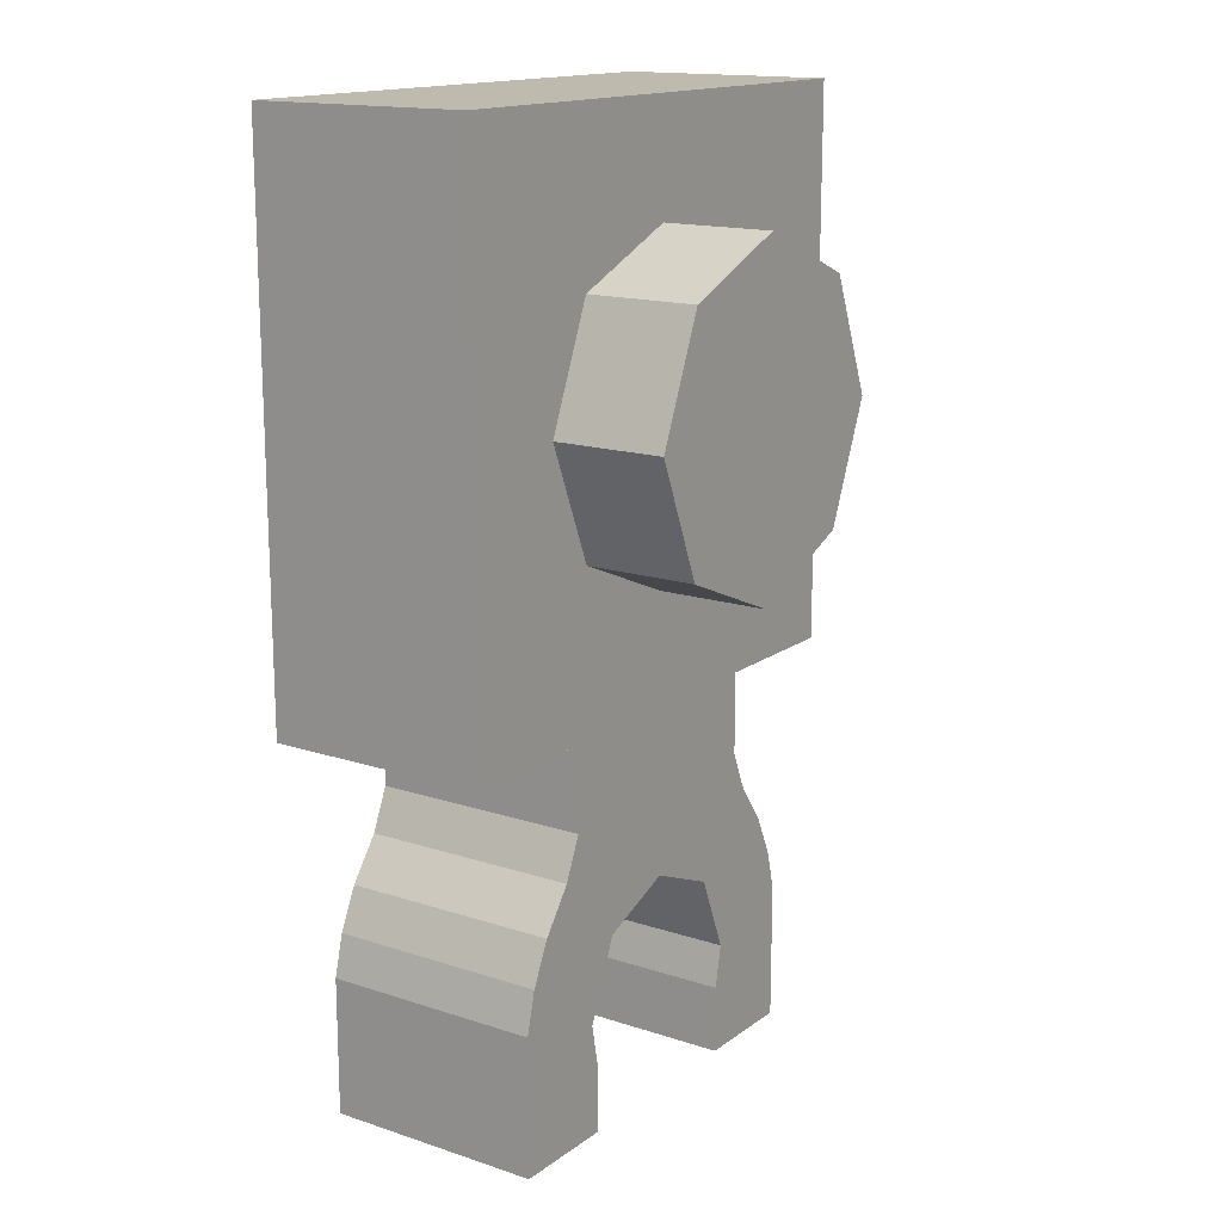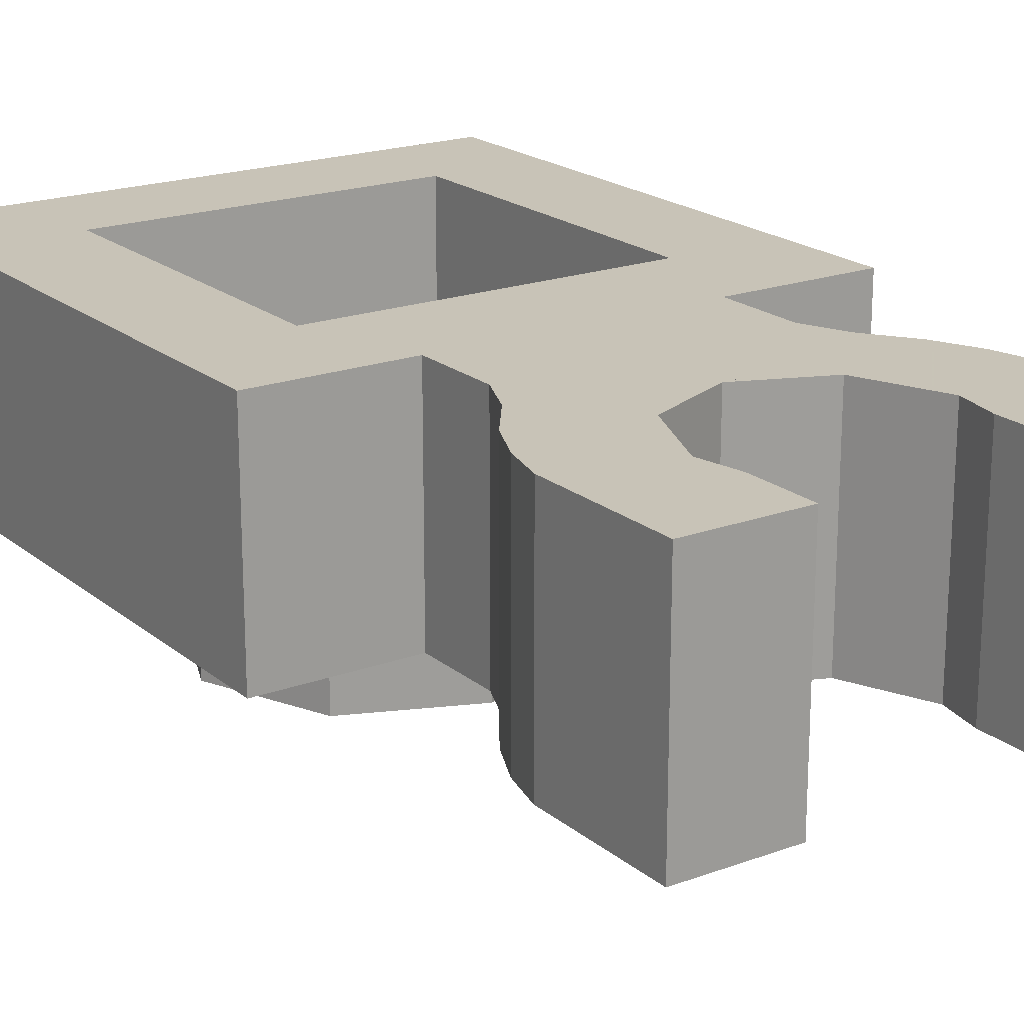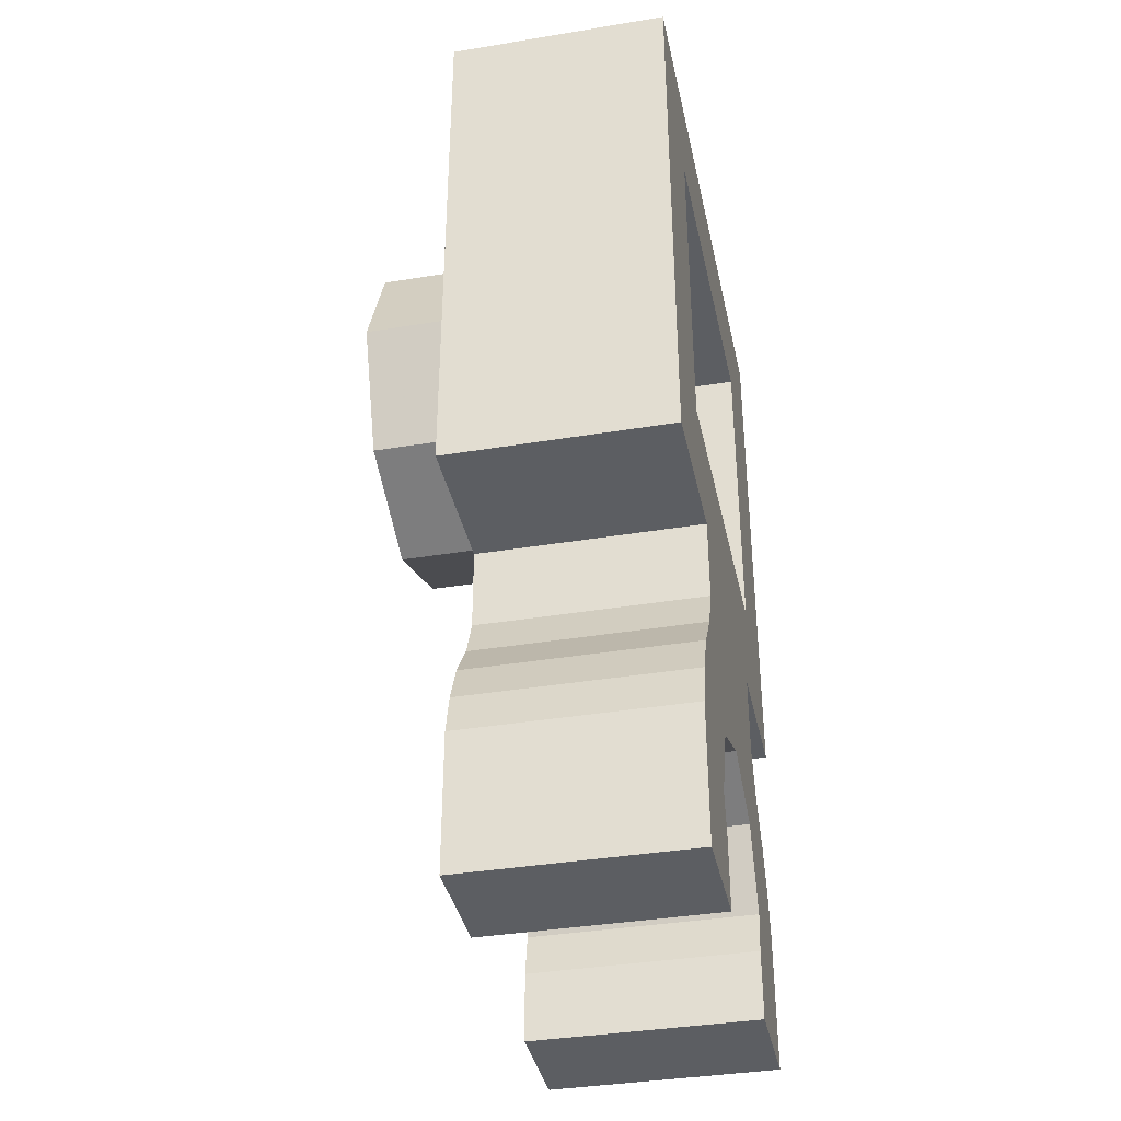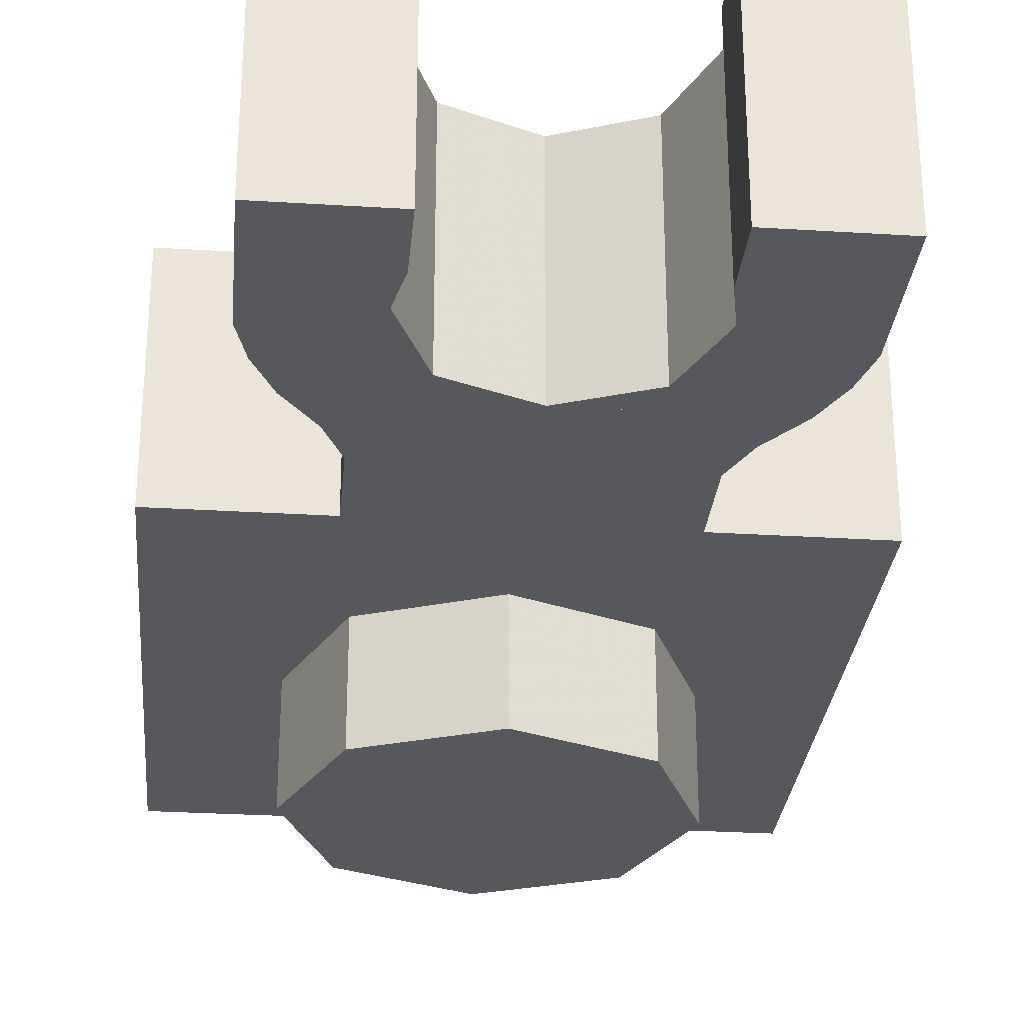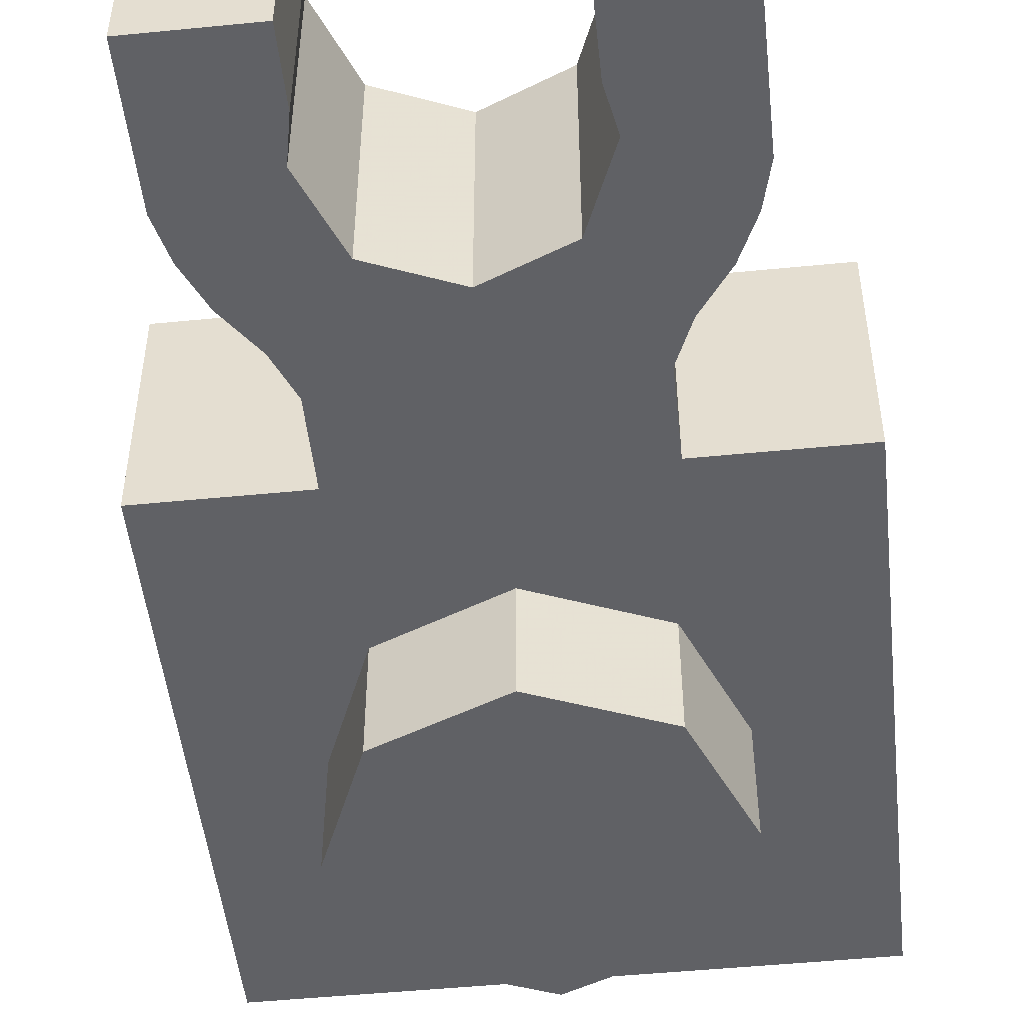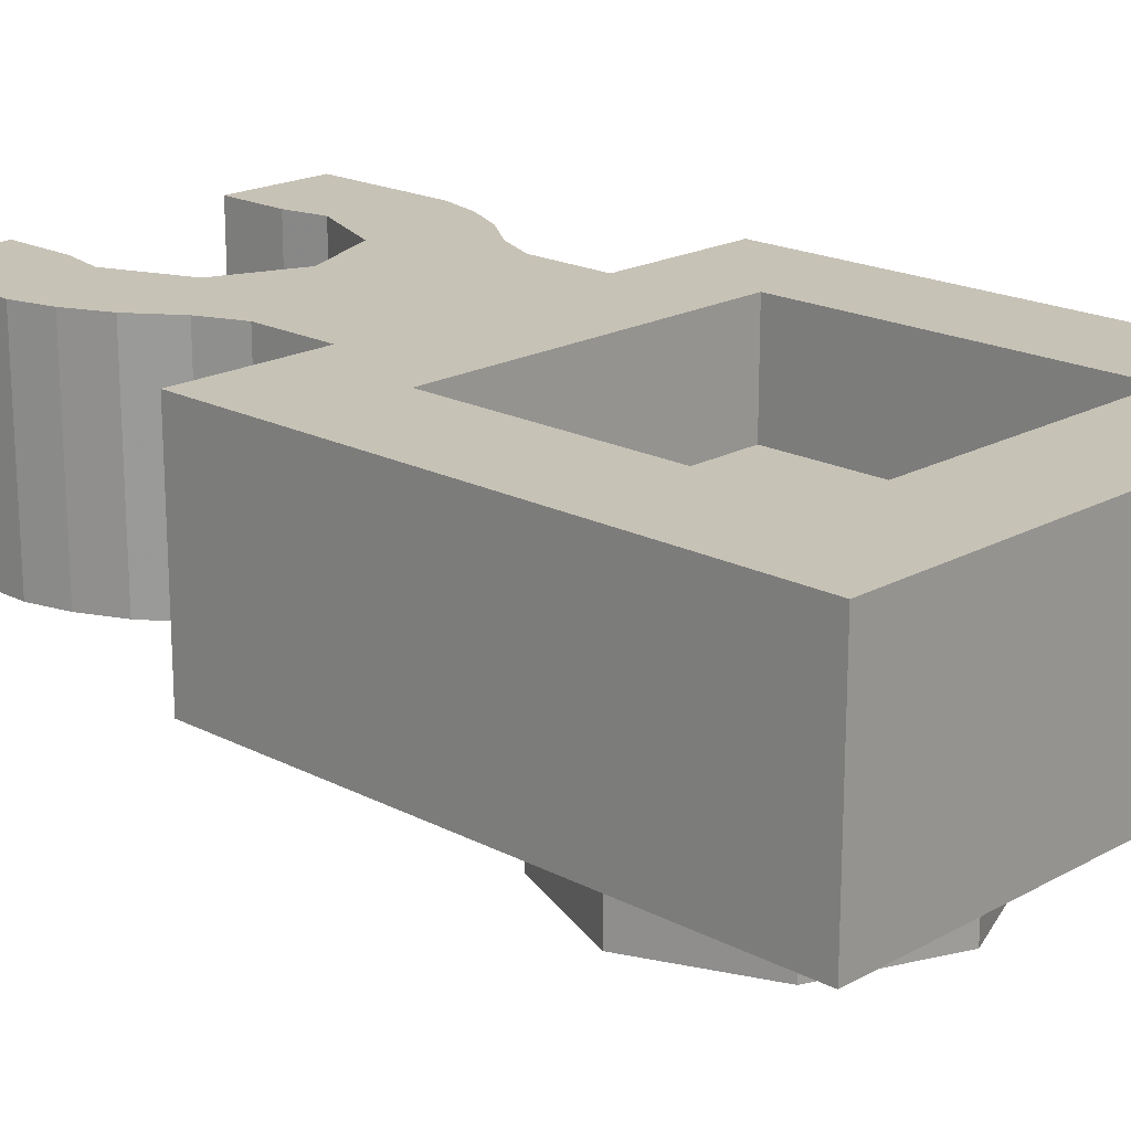
<metadata>
{"format":"obj","ext":"obj","renderer":"f3d","projection":"perspective","resolution":1024,"background":"white","views":[{"elev":15.6,"azim":-55.5,"up":"+Z"},{"elev":19.8,"azim":145.7,"up":"+Y"},{"elev":-37.7,"azim":101.9,"up":"+Z"},{"elev":-28.8,"azim":174.7,"up":"+Y"},{"elev":-49.8,"azim":-173.8,"up":"+Y"},{"elev":19.3,"azim":-45.9,"up":"+Y"}]}
</metadata>
<code>
v -0.3 0.4 0.3
v -0.3 0.4 -0.3
v -0.5 0.4 -0.5
v -0.5 0.4 0.5
v 0.3 0.4 0.3
v -0.3 0.4 0.3
v -0.5 0.4 0.5
v 0.5 0.4 0.5
v 0.3 0.4 -0.3
v 0.3 0.4 0.3
v 0.5 0.4 0.5
v 0.5 0.4 -0.5
v -0.5 0.4 -0.5
v -0.3 0.4 -0.3
v -0.2375 0.4 -0.5
v 0.3 0.4 -0.3
v 0.2375 0.4 -0.5
v -0.2375 0.4 -0.5
v -0.3 0.4 -0.3
v 0.2375 0.4 -0.5
v 0.3 0.4 -0.3
v 0.5 0.4 -0.5
v 0.3 0.2 -0.3
v -0.3 0.2 -0.3
v -0.3 0.2 0.3
v 0.3 0.2 0.3
v 0.3 0.2 -0.3
v 0.3 0.4 -0.3
v -0.3 0.4 -0.3
v -0.3 0.2 -0.3
v 0.3 0.2 0.3
v 0.3 0.4 0.3
v 0.3 0.4 -0.3
v 0.3 0.2 -0.3
v -0.3 0.2 0.3
v -0.3 0.4 0.3
v 0.3 0.4 0.3
v 0.3 0.2 0.3
v -0.3 0.2 -0.3
v -0.3 0.4 -0.3
v -0.3 0.4 0.3
v -0.3 0.2 0.3
v -0.5 0 0.5
v 0.5 0 0.5
v 0.5 0.4 0.5
v -0.5 0.4 0.5
v 0.5 0 0.5
v 0.5 0 -0.5
v 0.5 0.4 -0.5
v 0.5 0.4 0.5
v -0.5 0.4 0.5
v -0.5 0.4 -0.5
v -0.5 0 -0.5
v -0.5 0 0.5
v -0.5 0 0.5
v -0.5 0 -0.5
v -0.2375 0 -0.5
v -0.5 0 0.5
v -0.2375 0 -0.5
v 0.2375 0 -0.5
v 0.5 0 0.5
v 0.5 0 0.5
v 0.2375 0 -0.5
v 0.5 0 -0.5
v -0.2375 0 -0.5
v -0.5 0 -0.5
v -0.5 0.4 -0.5
v -0.2375 0.4 -0.5
v -0.2375 0.4 -0.65
v -0.2375 0.4 -0.5
v 0.2375 0.4 -0.5
v 0.2375 0.4 -0.65
v -0.2375 0 -0.65
v -0.2375 0 -0.5
v -0.2375 0.4 -0.5
v -0.2375 0.4 -0.65
v 0.2375 0 -0.65
v 0.2375 0 -0.5
v -0.2375 0 -0.5
v -0.2375 0 -0.65
v 0.2375 0.4 -0.65
v 0.2375 0.4 -0.5
v 0.2375 0 -0.5
v 0.2375 0 -0.65
v -0.2375 0 -0.65
v -0.2375 0.4 -0.65
v -0.27 0.4 -0.725
v -0.27 0 -0.725
v -0.27 0 -0.725
v -0.27 0.4 -0.725
v -0.325 0.4 -0.8
v -0.325 0 -0.8
v -0.325 0 -0.8
v -0.325 0.4 -0.8
v -0.36 0.4 -0.875
v -0.36 0 -0.875
v -0.36 0 -0.875
v -0.36 0.4 -0.875
v -0.3792 0.4 -0.95
v -0.3792 0 -0.95
v -0.3792 0 -1.2
v -0.3792 0 -0.95
v -0.3792 0.4 -0.95
v -0.3792 0.4 -1.2
v -0.1848 0 -1.2
v -0.3792 0 -1.2
v -0.3792 0.4 -1.2
v -0.1848 0.4 -1.2
v -0.1848 0 -1.077
v -0.1848 0 -1.2
v -0.1848 0.4 -1.2
v -0.1848 0.4 -1.077
v -0.1848 0 -1.077
v -0.1848 0.4 -1.077
v -0.2 0.4 -1
v -0.2 0 -1
v -0.2 0 -0.8
v -0.2375 0 -0.65
v -0.27 0 -0.725
v -0.2 0 -0.8
v -0.27 0 -0.725
v -0.325 0 -0.8
v -0.36 0 -0.875
v -0.2 0 -1
v -0.2 0 -0.8
v -0.36 0 -0.875
v -0.3792 0 -0.95
v -0.1848 0 -1.077
v -0.2 0 -1
v -0.3792 0 -0.95
v -0.3792 0 -1.2
v -0.3792 0 -1.2
v -0.1848 0 -1.2
v -0.1848 0 -1.077
v -0.2 0.4 -0.8
v -0.27 0.4 -0.725
v -0.2375 0.4 -0.65
v -0.325 0.4 -0.8
v -0.27 0.4 -0.725
v -0.2 0.4 -0.8
v -0.36 0.4 -0.875
v -0.2 0.4 -1
v -0.3792 0.4 -0.95
v -0.36 0.4 -0.875
v -0.2 0.4 -0.8
v -0.1848 0.4 -1.077
v -0.3792 0.4 -1.2
v -0.3792 0.4 -0.95
v -0.2 0.4 -1
v -0.3792 0.4 -1.2
v -0.1848 0.4 -1.077
v -0.1848 0.4 -1.2
v 0.2375 0.4 -0.65
v 0.2375 0 -0.65
v 0.27 0 -0.725
v 0.27 0.4 -0.725
v 0.27 0.4 -0.725
v 0.27 0 -0.725
v 0.325 0 -0.8
v 0.325 0.4 -0.8
v 0.325 0.4 -0.8
v 0.325 0 -0.8
v 0.36 0 -0.875
v 0.36 0.4 -0.875
v 0.36 0.4 -0.875
v 0.36 0 -0.875
v 0.3792 0 -0.95
v 0.3792 0.4 -0.95
v 0.3792 0.4 -1.2
v 0.3792 0.4 -0.95
v 0.3792 0 -0.95
v 0.3792 0 -1.2
v 0.1848 0.4 -1.2
v 0.3792 0.4 -1.2
v 0.3792 0 -1.2
v 0.1848 0 -1.2
v 0.1848 0.4 -1.077
v 0.1848 0.4 -1.2
v 0.1848 0 -1.2
v 0.1848 0 -1.077
v 0.1848 0.4 -1.077
v 0.1848 0 -1.077
v 0.2 0 -1
v 0.2 0.4 -1
v 0.2 0 -0.8
v 0.27 0 -0.725
v 0.2375 0 -0.65
v 0.325 0 -0.8
v 0.27 0 -0.725
v 0.2 0 -0.8
v 0.36 0 -0.875
v 0.2 0 -1
v 0.3792 0 -0.95
v 0.36 0 -0.875
v 0.2 0 -0.8
v 0.1848 0 -1.077
v 0.3792 0 -1.2
v 0.3792 0 -0.95
v 0.2 0 -1
v 0.3792 0 -1.2
v 0.1848 0 -1.077
v 0.1848 0 -1.2
v 0.2 0.4 -0.8
v 0.2375 0.4 -0.65
v 0.27 0.4 -0.725
v 0.2 0.4 -0.8
v 0.27 0.4 -0.725
v 0.325 0.4 -0.8
v 0.36 0.4 -0.875
v 0.2 0.4 -1
v 0.2 0.4 -0.8
v 0.36 0.4 -0.875
v 0.3792 0.4 -0.95
v 0.1848 0.4 -1.077
v 0.2 0.4 -1
v 0.3792 0.4 -0.95
v 0.3792 0.4 -1.2
v 0.3792 0.4 -1.2
v 0.1848 0.4 -1.2
v 0.1848 0.4 -1.077
v -0.1414 0 -0.8586
v -0.2 0 -1
v -0.2 0.4 -1
v -0.1414 0.4 -0.8586
v 0 0 -0.8
v -0.1414 0 -0.8586
v -0.1414 0.4 -0.8586
v 0 0.4 -0.8
v 0.1414 0 -0.8586
v 0 0 -0.8
v 0 0.4 -0.8
v 0.1414 0.4 -0.8586
v 0.2 0 -1
v 0.1414 0 -0.8586
v 0.1414 0.4 -0.8586
v 0.2 0.4 -1
v -0.2 0 -0.8
v -0.1414 0 -0.8586
v -0.2 0 -1
v -0.2 0 -0.8
v 0 0 -0.8
v -0.1414 0 -0.8586
v 0.2 0 -0.8
v 0.1414 0 -0.8586
v 0 0 -0.8
v 0.2 0 -0.8
v 0.2 0 -1
v 0.1414 0 -0.8586
v 0.2 0.4 -0.8
v 0.1414 0.4 -0.8586
v 0.2 0.4 -1
v 0.2 0.4 -0.8
v 0 0.4 -0.8
v 0.1414 0.4 -0.8586
v -0.2 0.4 -0.8
v -0.1414 0.4 -0.8586
v 0 0.4 -0.8
v -0.2 0.4 -0.8
v -0.2 0.4 -1
v -0.1414 0.4 -0.8586
v -0.2375 0 -0.65
v -0.2 0 -0.8
v 0.2 0 -0.8
v 0.2375 0 -0.65
v -0.2375 0.4 -0.65
v 0.2375 0.4 -0.65
v 0.2 0.4 -0.8
v -0.2 0.4 -0.8
v 0.2375 0.4 -0.5
v 0.5 0.4 -0.5
v 0.5 0 -0.5
v 0.2375 0 -0.5
v -0.2121 0 0.2121
v 0 0 0.3
v 0 -0.2 0.3
v -0.2121 -0.2 0.2121
v -0.3 0 0
v -0.2121 0 0.2121
v -0.2121 -0.2 0.2121
v -0.3 -0.2 0
v -0.2121 0 -0.2121
v -0.3 0 0
v -0.3 -0.2 0
v -0.2121 -0.2 -0.2121
v 0 0 -0.3
v -0.2121 0 -0.2121
v -0.2121 -0.2 -0.2121
v 0 -0.2 -0.3
v 0.2121 0 -0.2121
v 0 0 -0.3
v 0 -0.2 -0.3
v 0.2121 -0.2 -0.2121
v 0.3 0 0
v 0.2121 0 -0.2121
v 0.2121 -0.2 -0.2121
v 0.3 -0.2 0
v 0.2121 0 0.2121
v 0.3 0 0
v 0.3 -0.2 0
v 0.2121 -0.2 0.2121
v 0 0 0.3
v 0.2121 0 0.2121
v 0.2121 -0.2 0.2121
v 0 -0.2 0.3
v 0 -0.2 0
v 0 -0.2 0.3
v -0.2121 -0.2 0.2121
v 0 -0.2 0
v -0.2121 -0.2 0.2121
v -0.3 -0.2 0
v 0 -0.2 0
v -0.3 -0.2 0
v -0.2121 -0.2 -0.2121
v 0 -0.2 0
v -0.2121 -0.2 -0.2121
v 0 -0.2 -0.3
v 0 -0.2 0
v 0 -0.2 -0.3
v 0.2121 -0.2 -0.2121
v 0 -0.2 0
v 0.2121 -0.2 -0.2121
v 0.3 -0.2 0
v 0 -0.2 0
v 0.3 -0.2 0
v 0.2121 -0.2 0.2121
v 0 -0.2 0
v 0.2121 -0.2 0.2121
v 0 -0.2 0.3
g mesh2958292
f 1 2 3
f 3 4 1
f 5 6 7
f 7 8 5
f 9 10 11
f 11 12 9
f 13 14 15
f 16 17 18
f 18 19 16
f 20 21 22
g mesh2958293
f 23 24 25
f 25 26 23
f 27 28 29
f 29 30 27
f 31 32 33
f 33 34 31
f 35 36 37
f 37 38 35
f 39 40 41
f 41 42 39
g mesh2958295
f 43 44 45
f 45 46 43
f 47 48 49
f 49 50 47
f 51 52 53
f 53 54 51
f 55 56 57
f 58 59 60
f 60 61 58
f 62 63 64
g mesh2958297
f 65 66 67
f 67 68 65
g mesh2958300
f 69 70 71
f 71 72 69
f 73 74 75
f 75 76 73
f 77 78 79
f 79 80 77
f 81 82 83
f 83 84 81
g mesh2958303
f 85 86 87
f 87 88 85
g mesh2958305
f 89 90 91
f 91 92 89
g mesh2958307
f 93 94 95
f 95 96 93
g mesh2958309
f 97 98 99
f 99 100 97
g mesh2958311
f 101 102 103
f 103 104 101
g mesh2958313
f 105 106 107
f 107 108 105
g mesh2958315
f 109 110 111
f 111 112 109
g mesh2958317
f 113 114 115
f 115 116 113
f 117 118 119
f 120 121 122
f 122 123 120
f 124 125 126
f 126 127 124
f 128 129 130
f 130 131 128
f 132 133 134
f 135 136 137
f 138 139 140
f 140 141 138
f 142 143 144
f 144 145 142
f 146 147 148
f 148 149 146
f 150 151 152
g mesh2958320
f 153 154 155
f 155 156 153
g mesh2958322
f 157 158 159
f 159 160 157
g mesh2958324
f 161 162 163
f 163 164 161
g mesh2958326
f 165 166 167
f 167 168 165
g mesh2958328
f 169 170 171
f 171 172 169
g mesh2958330
f 173 174 175
f 175 176 173
g mesh2958332
f 177 178 179
f 179 180 177
g mesh2958334
f 181 182 183
f 183 184 181
f 185 186 187
f 188 189 190
f 190 191 188
f 192 193 194
f 194 195 192
f 196 197 198
f 198 199 196
f 200 201 202
f 203 204 205
f 206 207 208
f 208 209 206
f 210 211 212
f 212 213 210
f 214 215 216
f 216 217 214
f 218 219 220
g mesh2958339
f 221 222 223
f 223 224 221
f 225 226 227
f 227 228 225
f 229 230 231
f 231 232 229
f 233 234 235
f 235 236 233
g mesh2958341
f 237 239 238
f 240 242 241
f 243 245 244
f 246 248 247
g mesh2958343
f 249 251 250
f 252 254 253
f 255 257 256
f 258 260 259
g mesh2958345
f 261 262 263
f 263 264 261
f 265 266 267
f 267 268 265
g mesh2958346
f 269 270 271
f 271 272 269
g mesh2958351
f 273 275 274
f 275 273 276
f 277 279 278
f 279 277 280
f 281 283 282
f 283 281 284
f 285 287 286
f 287 285 288
f 289 291 290
f 291 289 292
f 293 295 294
f 295 293 296
f 297 299 298
f 299 297 300
f 301 303 302
f 303 301 304
g mesh2958353
f 305 306 307
f 308 309 310
f 311 312 313
f 314 315 316
f 317 318 319
f 320 321 322
f 323 324 325
f 326 327 328

</code>
